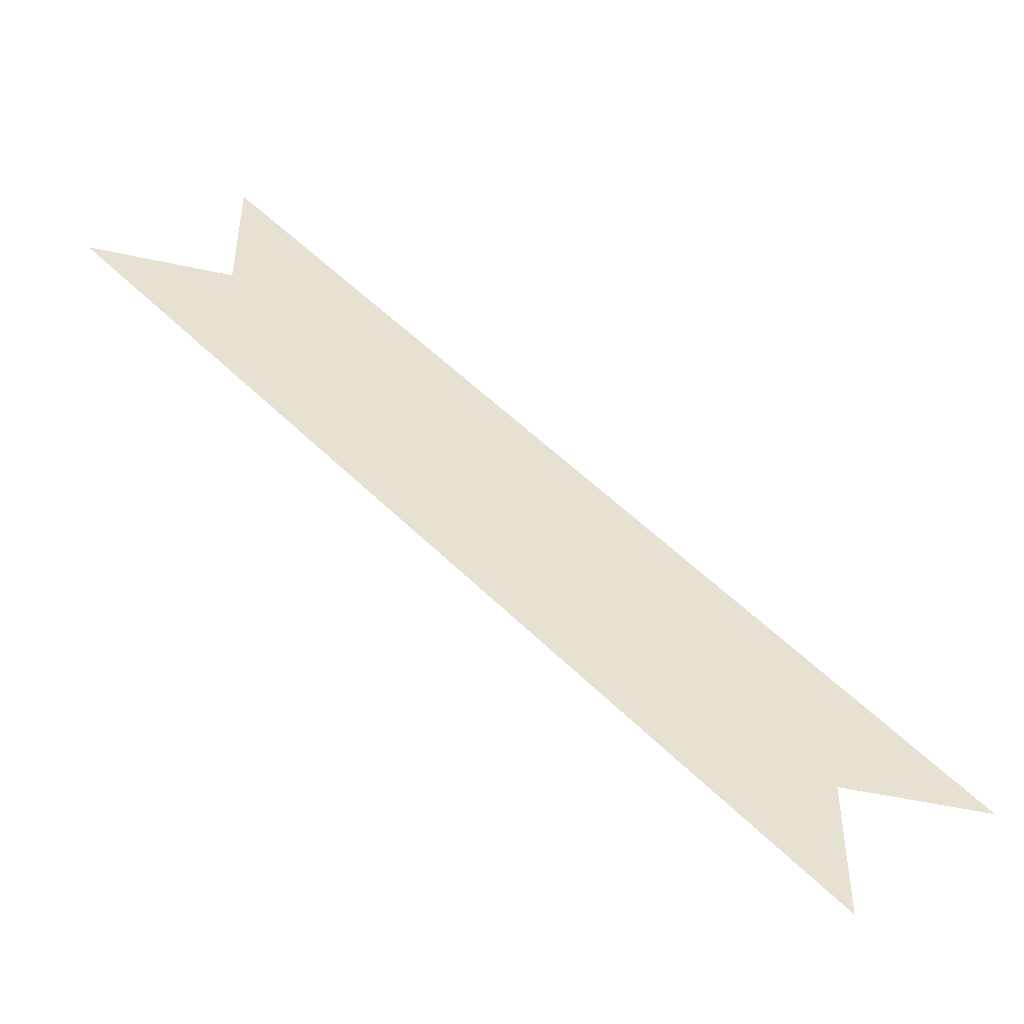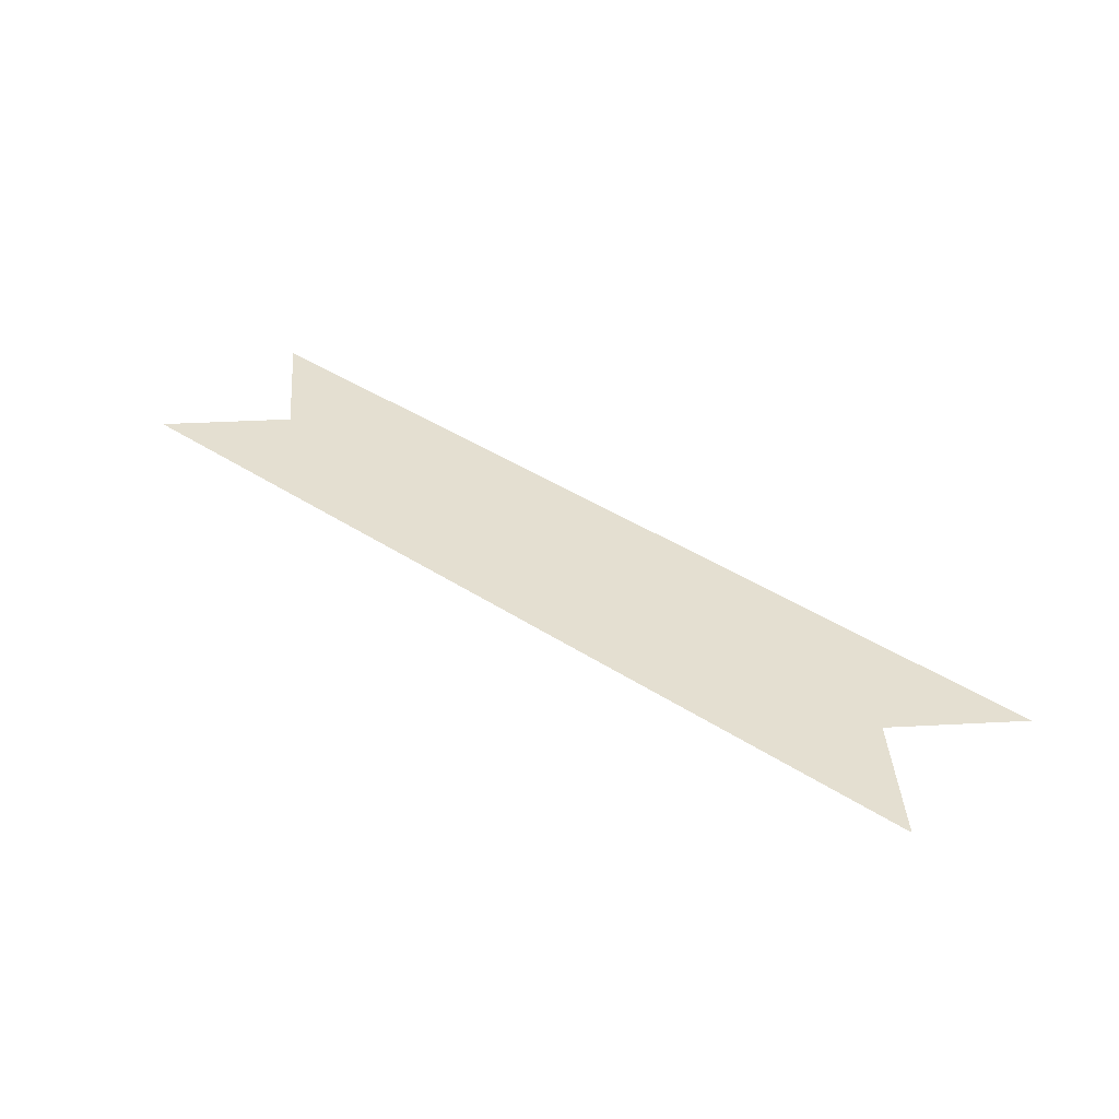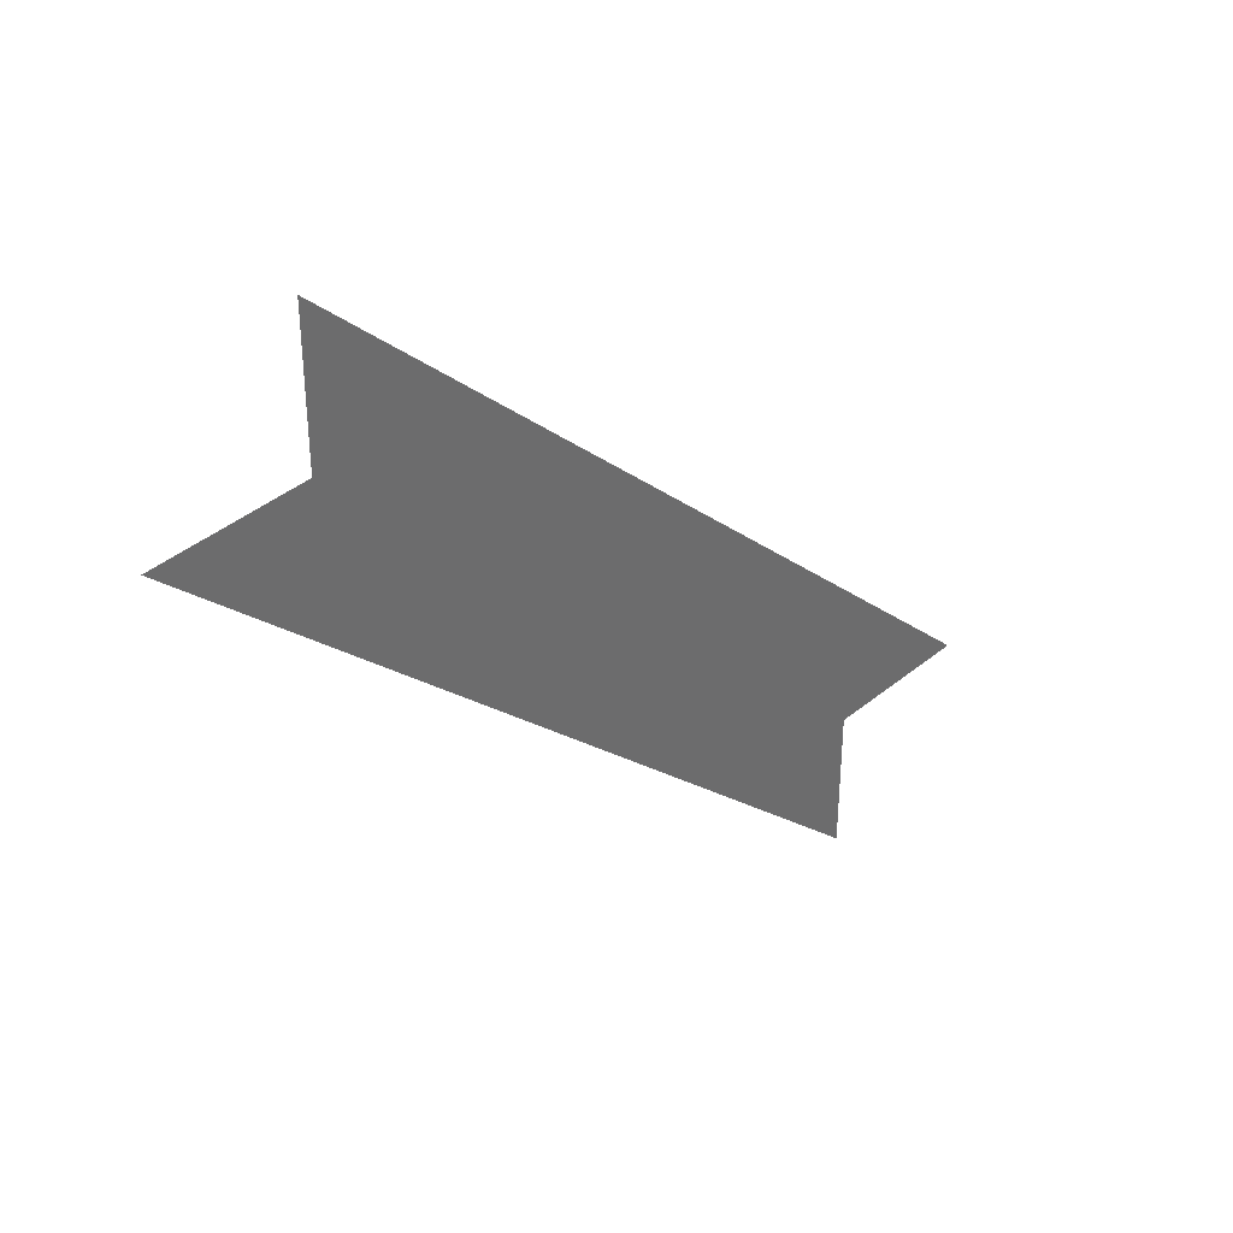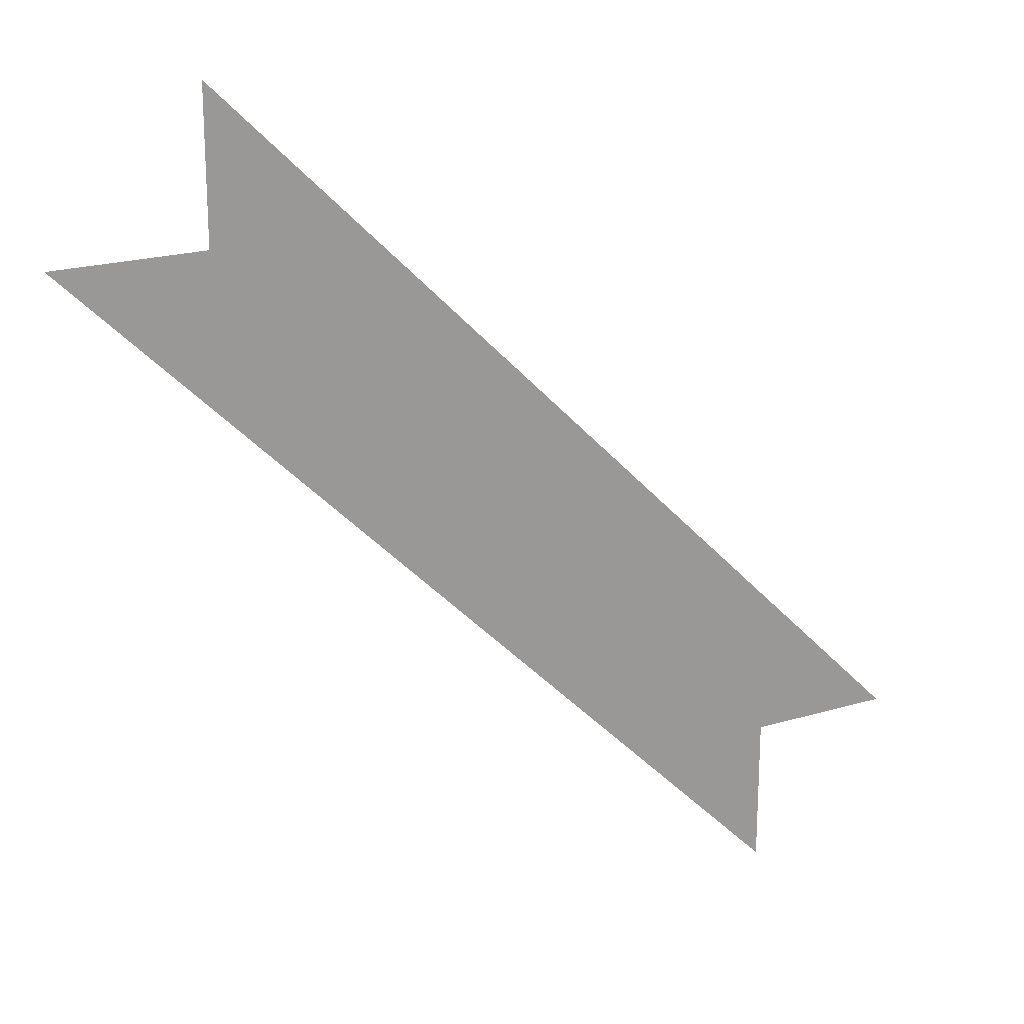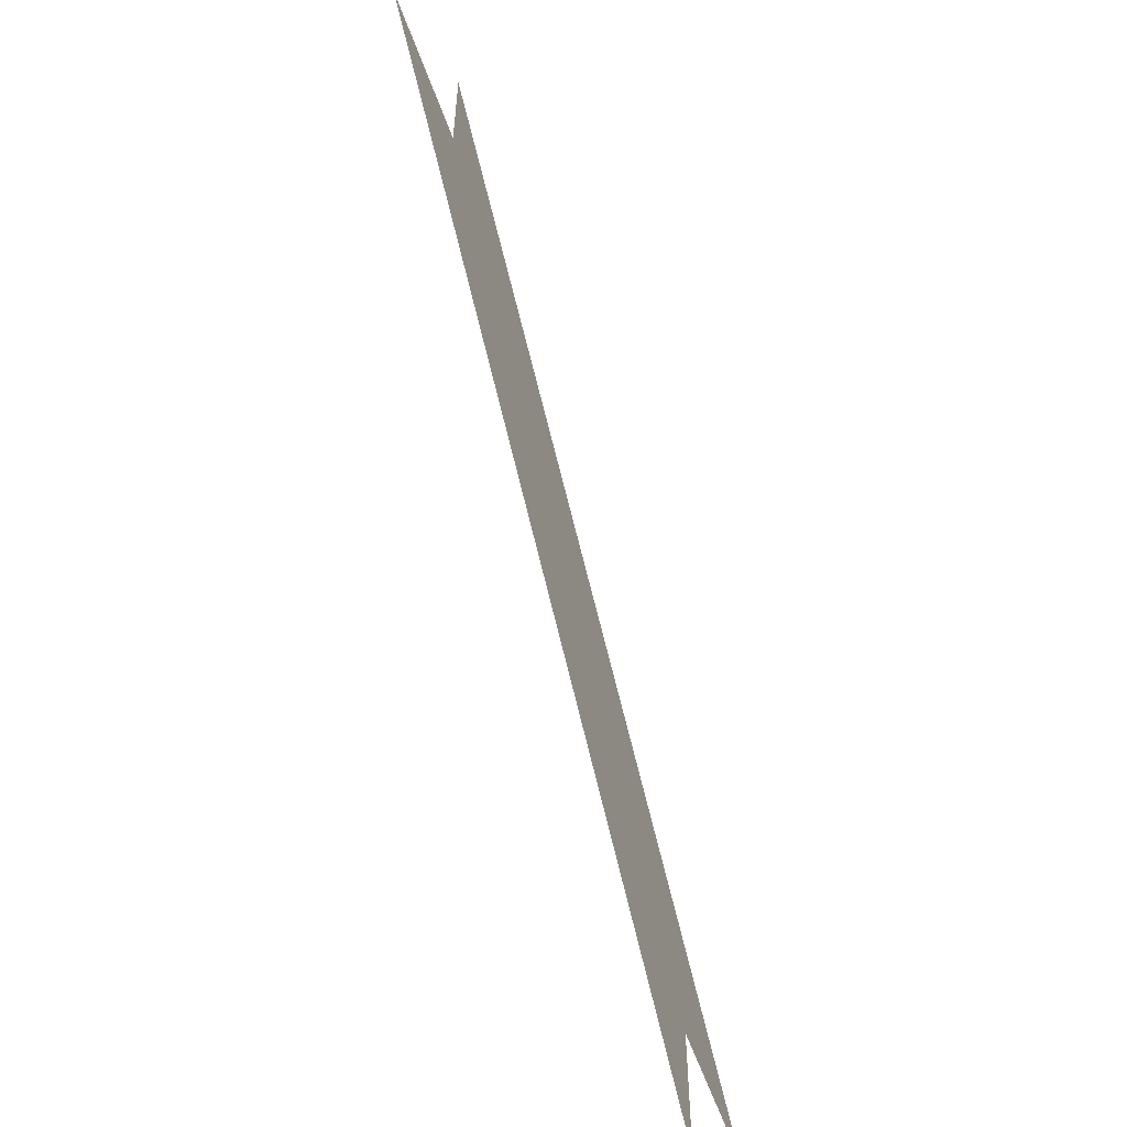
<metadata>
{"format":"obj","ext":"obj","renderer":"f3d","projection":"perspective","resolution":1024,"background":"white","views":[{"elev":-50.1,"azim":-13.6,"up":"+Z"},{"elev":36.8,"azim":86.0,"up":"+Y"},{"elev":39.4,"azim":-45.7,"up":"+Z"},{"elev":21.1,"azim":-28.1,"up":"+Z"},{"elev":-60.5,"azim":-70.1,"up":"+Z"}]}
</metadata>
<code>
v 0.09375 0 2.062
v 0.5625 0 1.594
v 0.5625 0 1.688
v 0.1875 0 2.062
v 0.1875 0 2.156
v 0.6562 0 1.688
f 1 2 3
f 1 3 4
f 4 3 5
f 5 3 6

</code>
